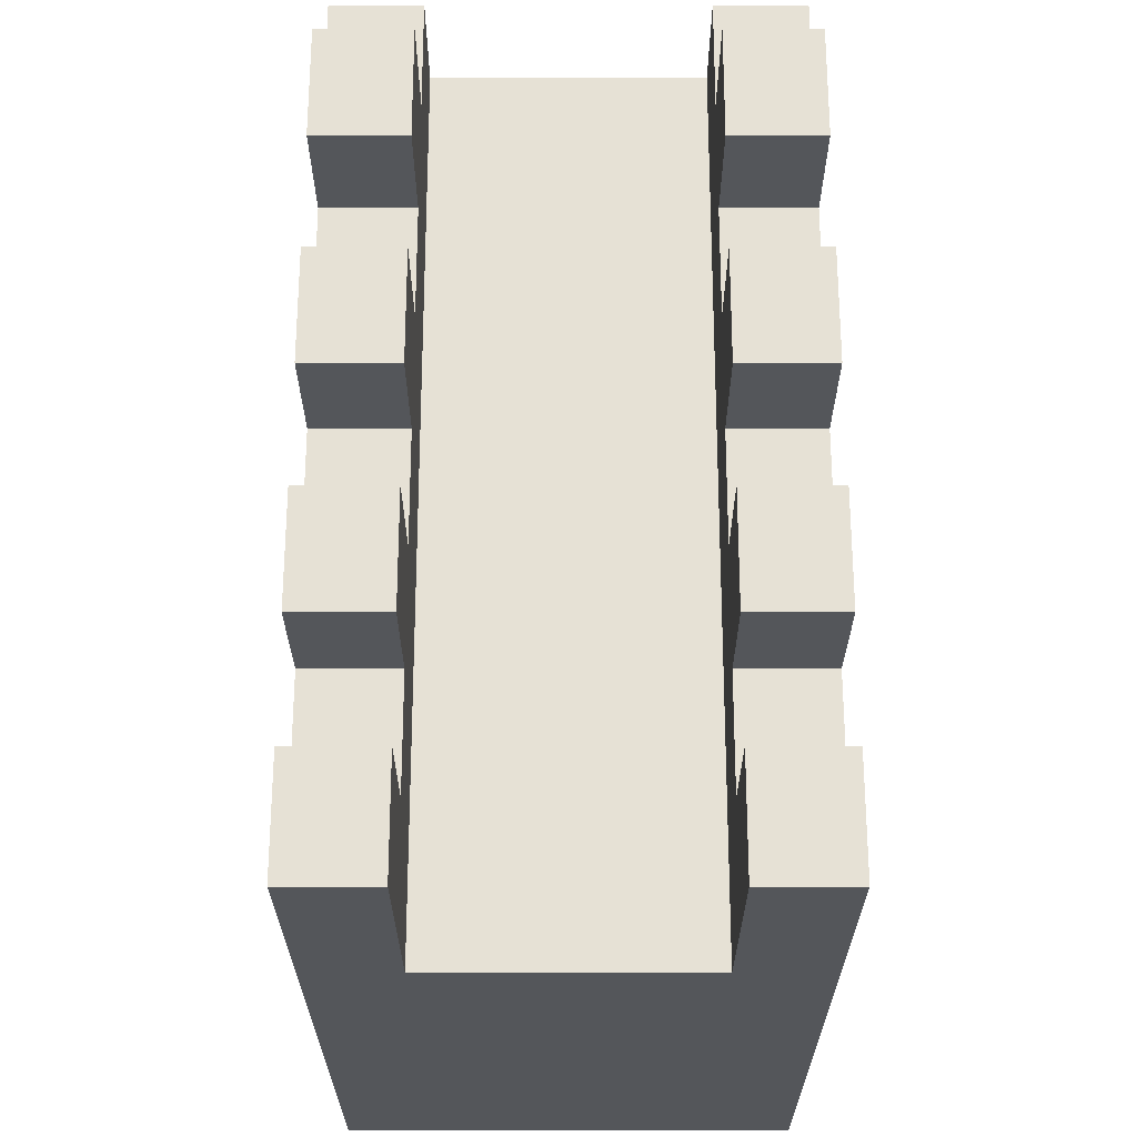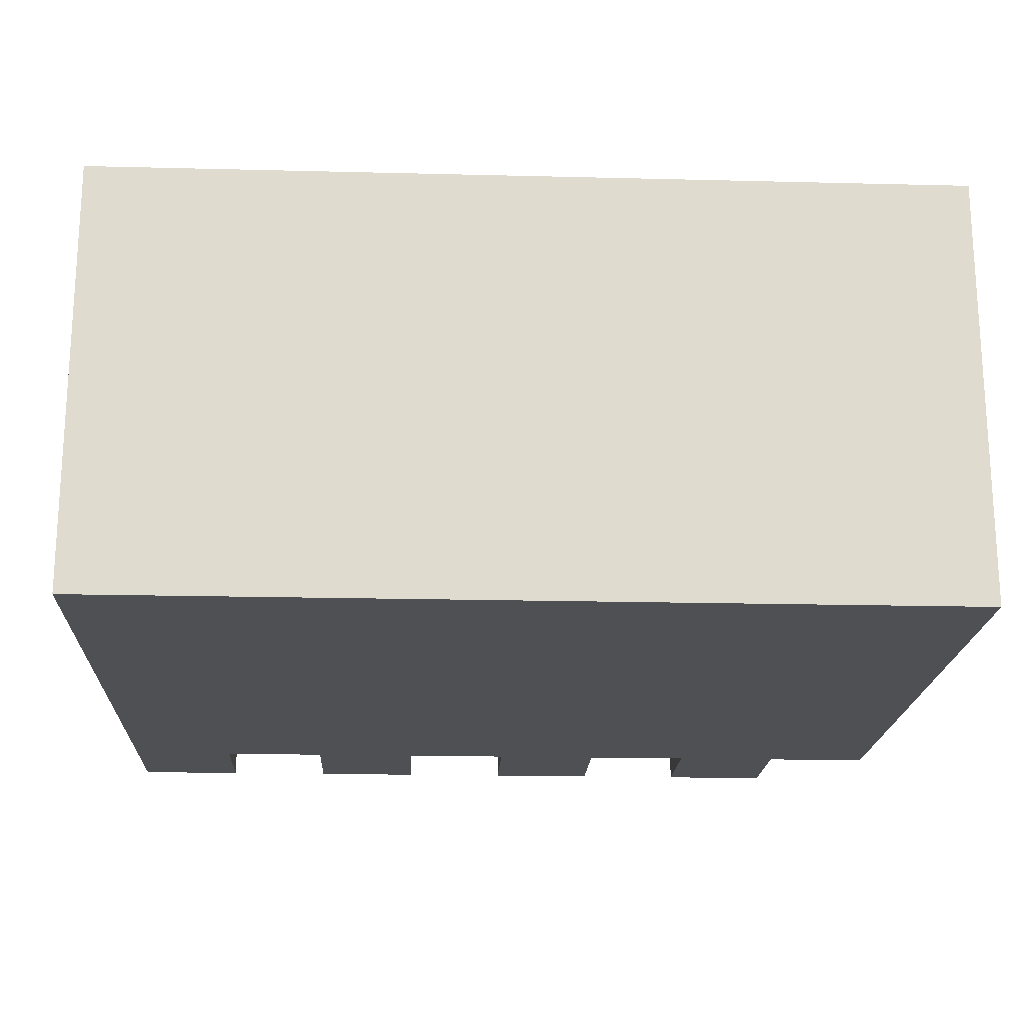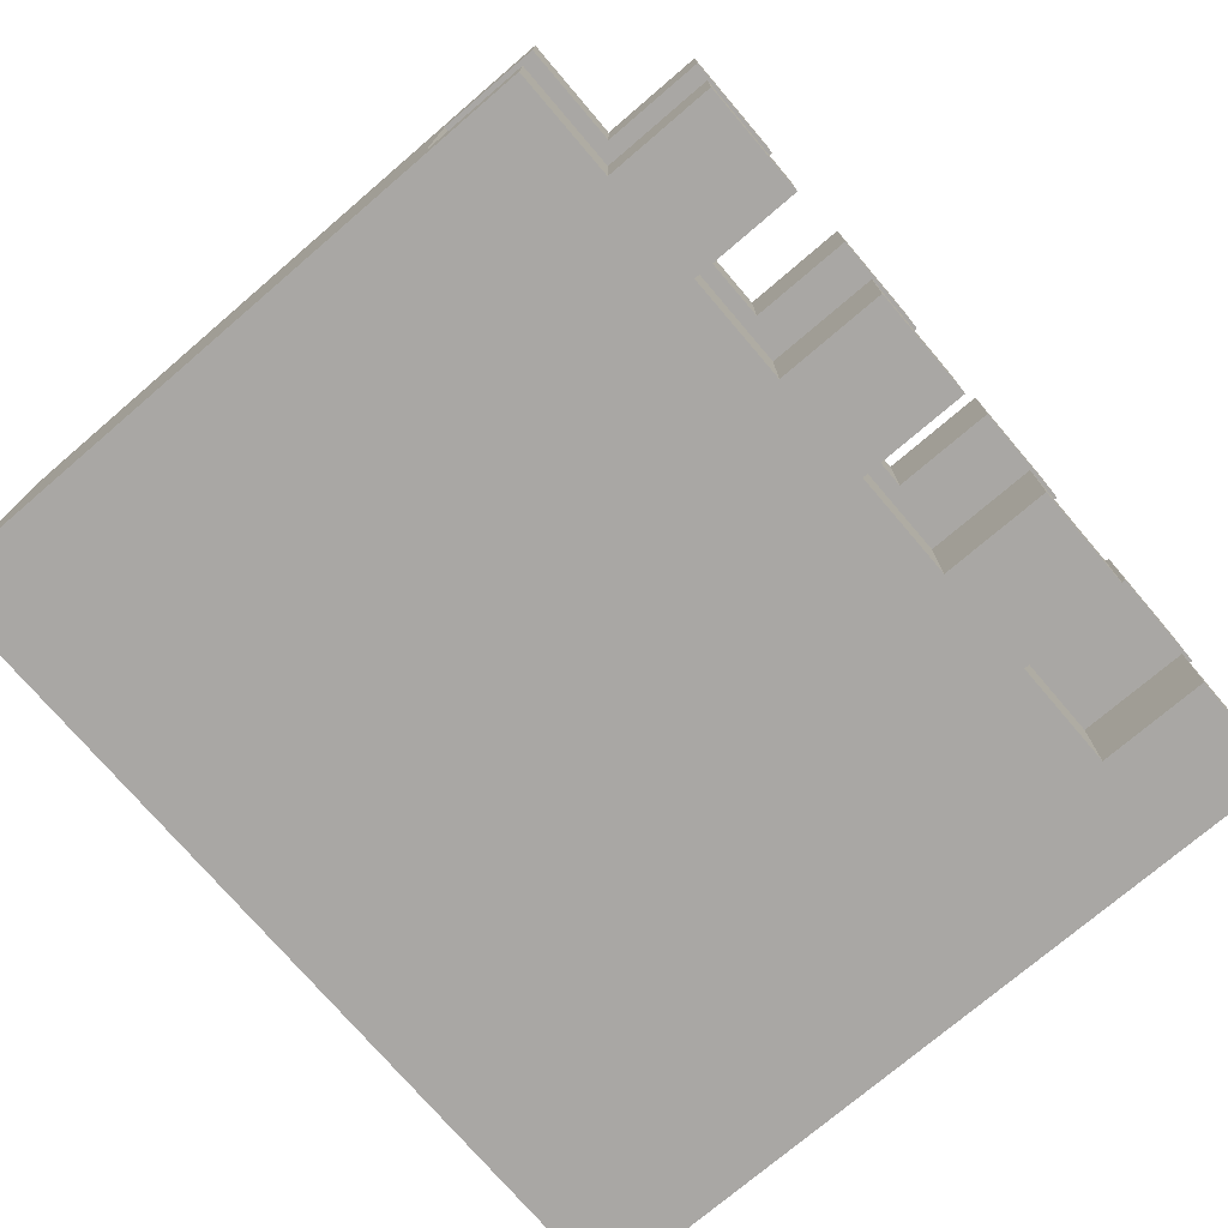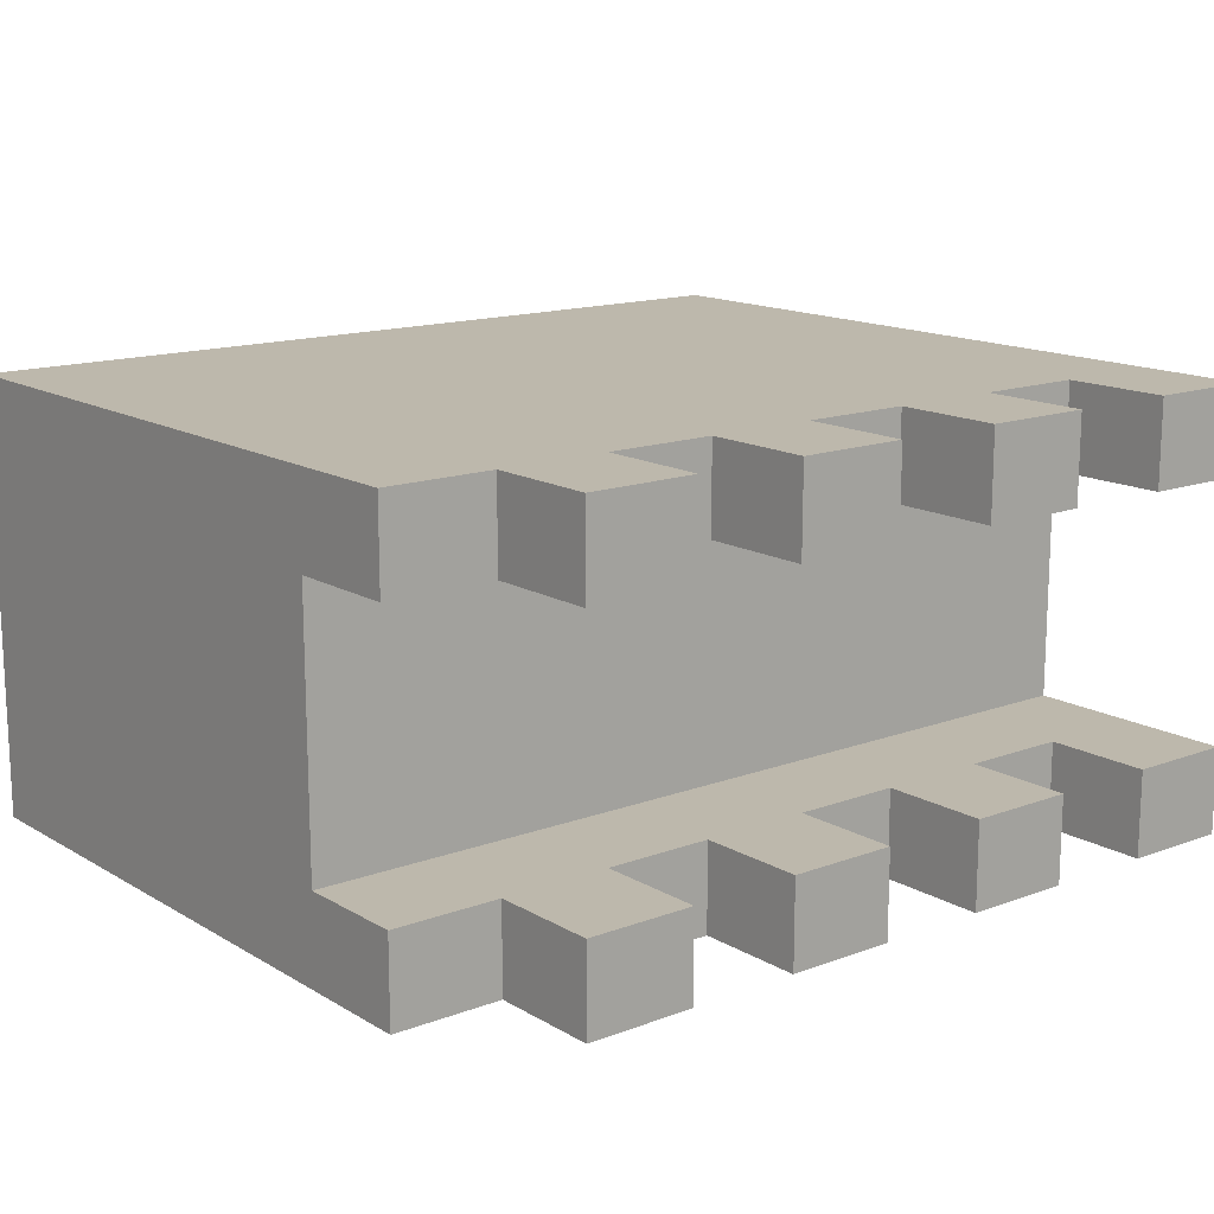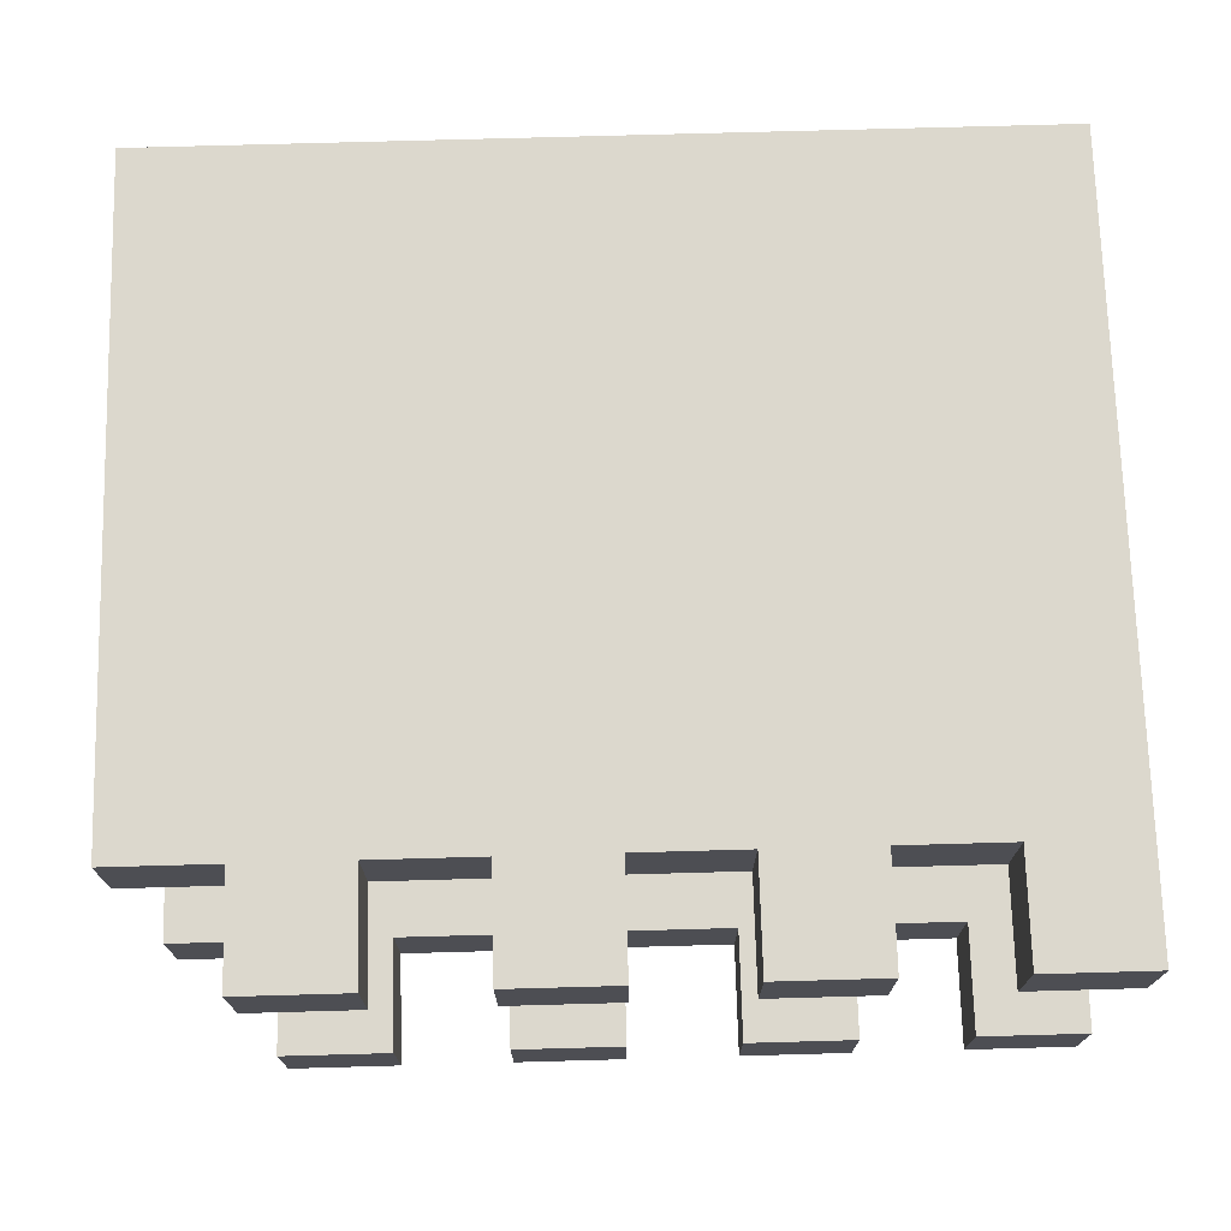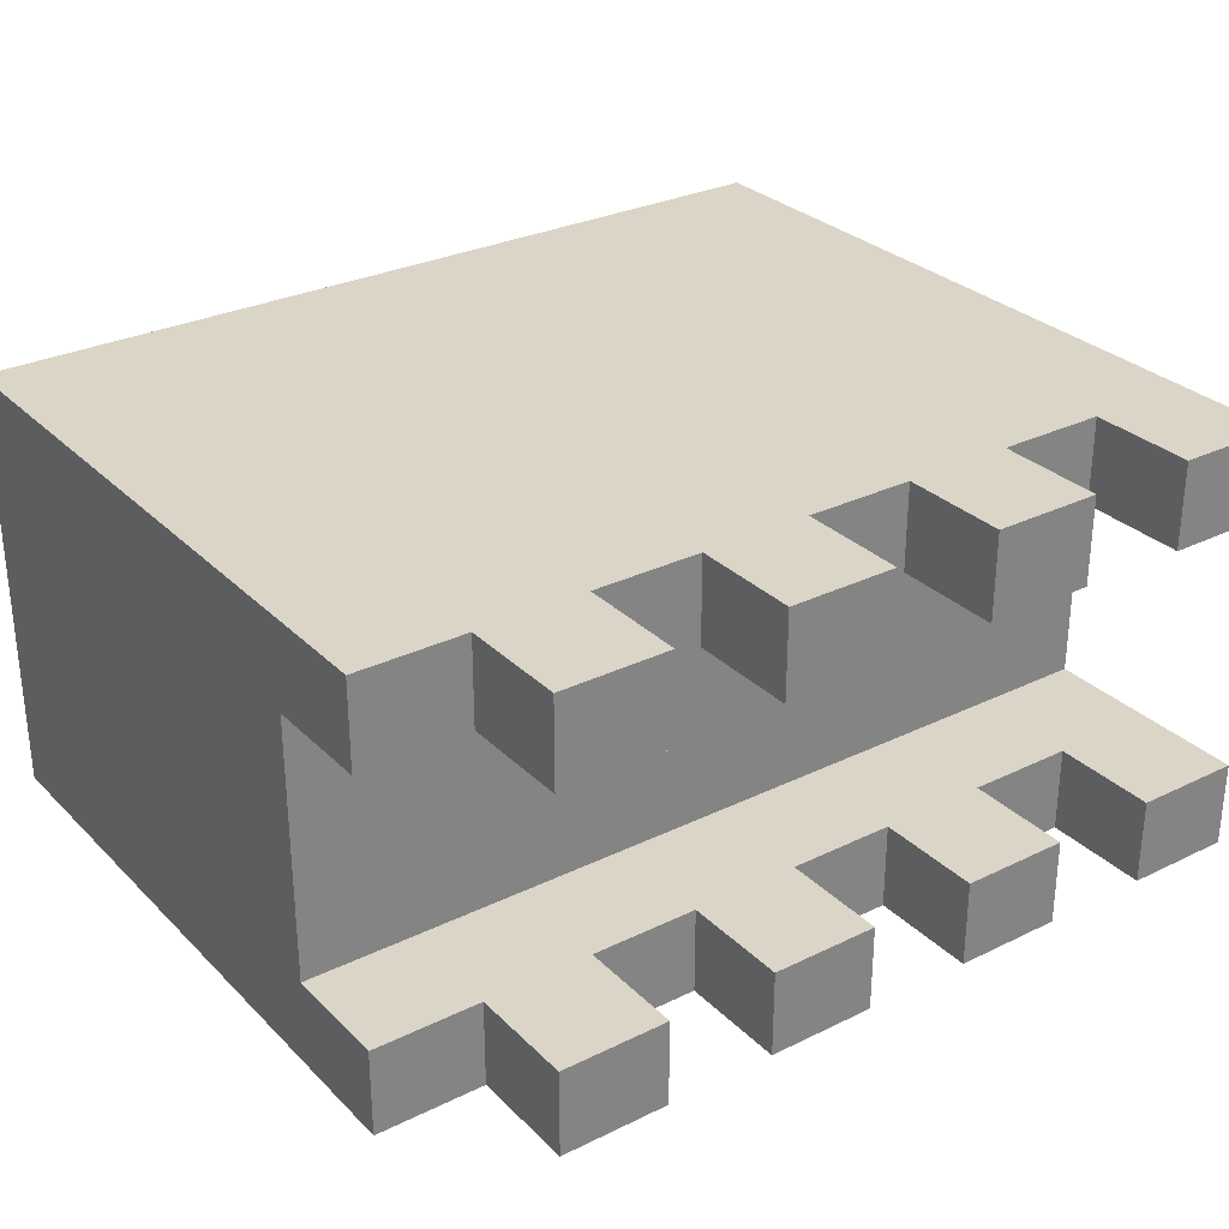
<metadata>
{"format":"obj","ext":"obj","renderer":"f3d","projection":"perspective","resolution":1024,"background":"white","views":[{"elev":64.6,"azim":-90.0,"up":"+Y"},{"elev":-19.1,"azim":-2.7,"up":"+Z"},{"elev":-74.8,"azim":130.5,"up":"+Z"},{"elev":14.7,"azim":141.2,"up":"+Z"},{"elev":72.5,"azim":178.4,"up":"+Z"},{"elev":29.5,"azim":144.4,"up":"+Z"}]}
</metadata>
<code>
v 14.5 29.5 -10.5
v 14.5 -0.5 -10.5
v -25.5 -0.5 -10.5
v -25.5 29.5 -10.5
v 14.5 29.5 5.5
v 14.5 24.5 5.5
v -25.5 24.5 5.5
v -25.5 29.5 5.5
v -20.5 34.5 -10.5
v -20.5 29.5 -10.5
v -25.5 34.5 -10.5
v -20.5 34.5 5.5
v -20.5 29.5 5.5
v -25.5 34.5 5.5
v -10.5 34.5 -10.5
v -10.5 29.5 -10.5
v -15.5 29.5 -10.5
v -15.5 34.5 -10.5
v -10.5 34.5 5.5
v -10.5 29.5 5.5
v -15.5 29.5 5.5
v -15.5 34.5 5.5
v -0.5 34.5 -10.5
v -0.5 29.5 -10.5
v -5.5 29.5 -10.5
v -5.5 34.5 -10.5
v -0.5 34.5 5.5
v -0.5 29.5 5.5
v -5.5 29.5 5.5
v -5.5 34.5 5.5
v 9.5 34.5 -10.5
v 9.5 29.5 -10.5
v 4.5 29.5 -10.5
v 4.5 34.5 -10.5
v 9.5 34.5 5.5
v 9.5 29.5 5.5
v 4.5 29.5 5.5
v 4.5 34.5 5.5
v -25.5 29.5 9.5
v -25.5 -0.5 9.5
v 14.5 -0.5 9.5
v 14.5 29.5 9.5
v -25.5 29.5 -6.5
v -25.5 24.5 -6.5
v 14.5 24.5 -6.5
v 14.5 29.5 -6.5
v -25.5 34.5 -6.5
v -20.5 29.5 -6.5
v -20.5 34.5 -6.5
v -25.5 34.5 9.5
v -20.5 29.5 9.5
v -20.5 34.5 9.5
v -15.5 34.5 -6.5
v -15.5 29.5 -6.5
v -10.5 29.5 -6.5
v -10.5 34.5 -6.5
v -15.5 34.5 9.5
v -15.5 29.5 9.5
v -10.5 29.5 9.5
v -10.5 34.5 9.5
v -5.5 34.5 -6.5
v -5.5 29.5 -6.5
v -0.5 29.5 -6.5
v -0.5 34.5 -6.5
v -5.5 34.5 9.5
v -5.5 29.5 9.5
v -0.5 29.5 9.5
v -0.5 34.5 9.5
v 4.5 34.5 -6.5
v 4.5 29.5 -6.5
v 9.5 29.5 -6.5
v 9.5 34.5 -6.5
v 4.5 34.5 9.5
v 4.5 29.5 9.5
v 9.5 29.5 9.5
v 9.5 34.5 9.5
v -25.5 24.5 -10.5
v -25.5 24.5 9.5
v 14.5 24.5 9.5
v 14.5 24.5 -10.5
g mtx_cityWall_base
f 32 1 80
f 80 33 32
f 33 80 2
f 2 24 33
f 24 2 3
f 3 25 24
f 25 3 77
f 77 16 25
f 16 77 4
f 4 17 16
f 17 4 10
f 36 5 6
f 6 37 36
f 37 6 7
f 7 28 37
f 28 7 8
f 8 29 28
f 29 8 13
f 13 20 29
f 20 13 21
f 10 11 9
f 10 4 11
f 13 14 12
f 13 8 14
f 16 18 15
f 16 17 18
f 20 22 19
f 20 21 22
f 24 26 23
f 24 25 26
f 28 30 27
f 28 29 30
f 32 34 31
f 32 33 34
f 36 38 35
f 36 37 38
f 51 39 78
f 78 58 51
f 58 78 40
f 40 59 58
f 59 40 41
f 41 66 59
f 66 41 79
f 79 67 66
f 67 79 42
f 42 74 67
f 74 42 75
f 48 43 44
f 44 54 48
f 54 44 45
f 45 55 54
f 55 45 46
f 46 62 55
f 62 46 71
f 71 63 62
f 63 71 70
f 43 49 47
f 43 48 49
f 39 52 50
f 39 51 52
f 54 56 53
f 54 55 56
f 58 60 57
f 58 59 60
f 62 64 61
f 62 63 64
f 66 68 65
f 66 67 68
f 70 72 69
f 70 71 72
f 74 76 73
f 74 75 76
f 44 77 3
f 3 7 44
f 7 3 40
f 40 78 7
f 47 11 4
f 4 43 47
f 43 4 77
f 77 44 43
f 50 14 8
f 8 39 50
f 39 8 7
f 7 78 39
f 17 53 18
f 17 54 53
f 21 57 22
f 21 58 57
f 25 61 26
f 25 62 61
f 29 65 30
f 29 66 65
f 33 69 34
f 33 70 69
f 37 73 38
f 37 74 73
f 6 79 41
f 41 45 6
f 45 41 2
f 2 80 45
f 48 9 49
f 48 10 9
f 51 12 52
f 51 13 12
f 55 15 56
f 55 16 15
f 59 19 60
f 59 20 19
f 63 23 64
f 63 24 23
f 67 27 68
f 67 28 27
f 71 31 72
f 71 32 31
f 75 35 76
f 75 36 35
f 45 1 46
f 45 80 1
f 79 5 42
f 79 6 5
f 44 7 45
f 7 6 45
f 11 47 9
f 47 49 9
f 14 50 12
f 50 52 12
f 10 48 17
f 48 54 17
f 13 51 21
f 51 58 21
f 18 53 15
f 53 56 15
f 22 57 19
f 57 60 19
f 16 55 25
f 55 62 25
f 20 59 29
f 59 66 29
f 26 61 23
f 61 64 23
f 30 65 27
f 65 68 27
f 24 63 33
f 63 70 33
f 28 67 37
f 67 74 37
f 34 69 31
f 69 72 31
f 38 73 35
f 73 76 35
f 32 71 1
f 71 46 1
f 36 75 5
f 75 42 5
f 40 3 41
f 3 2 41

</code>
